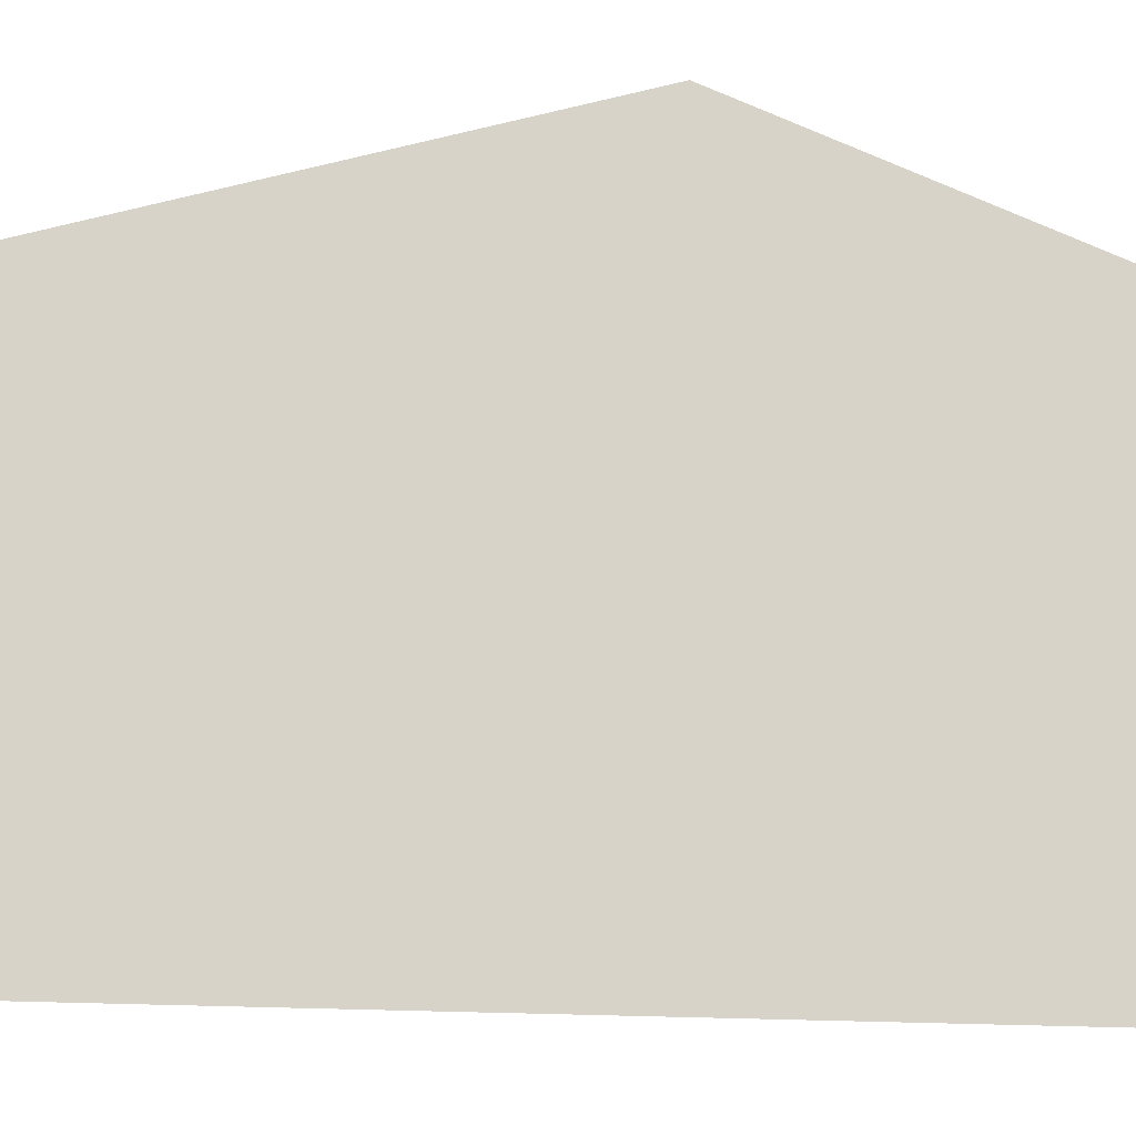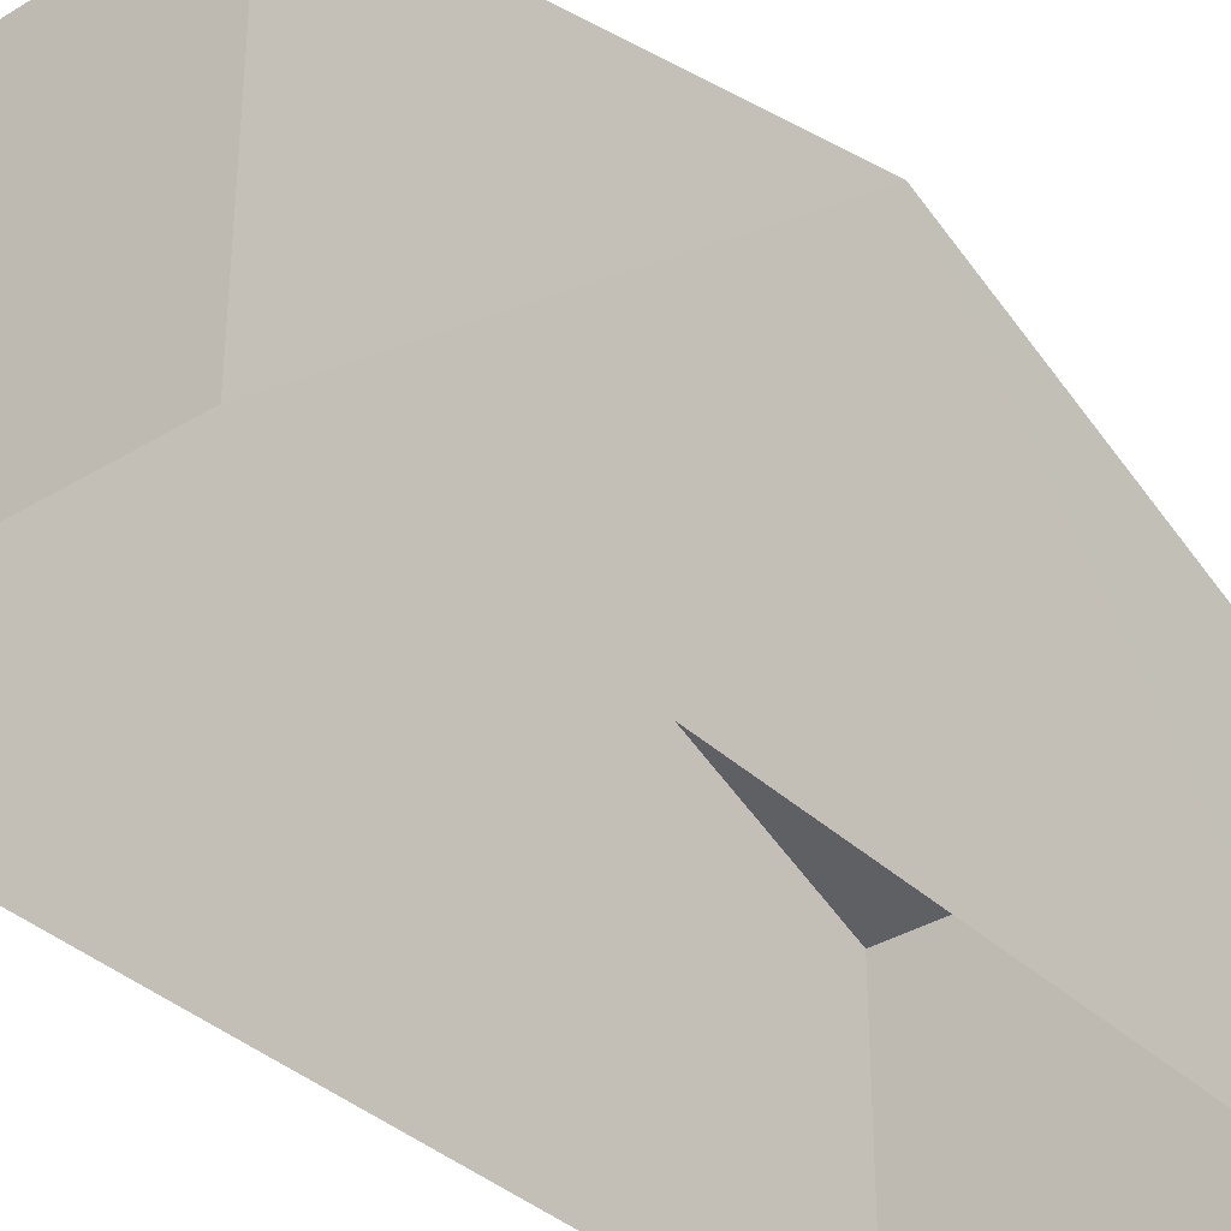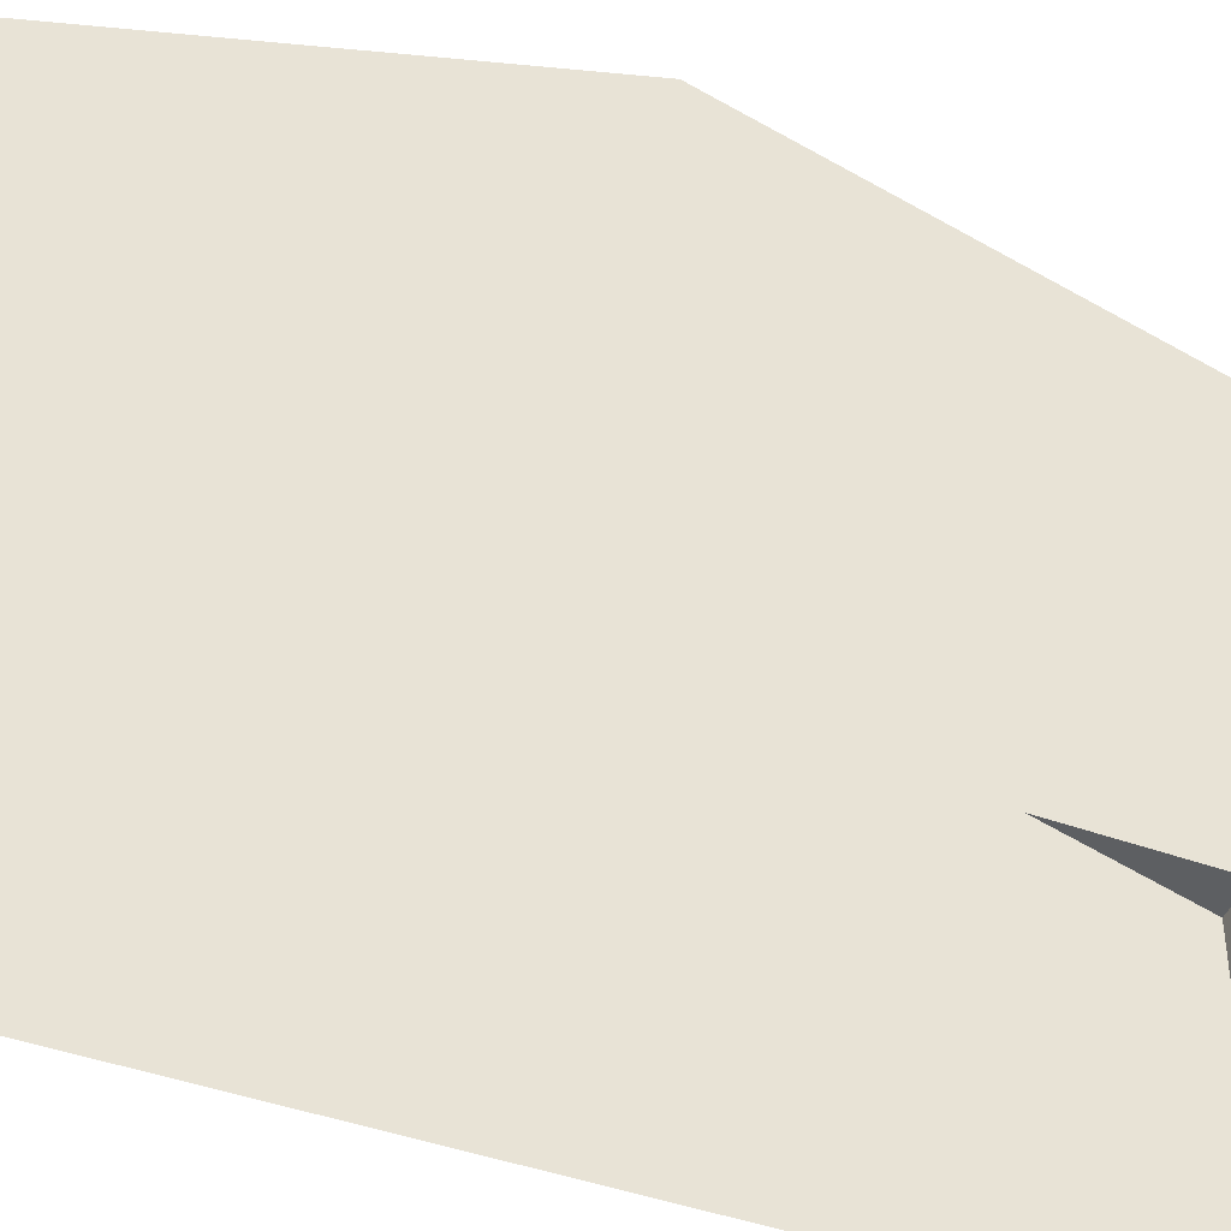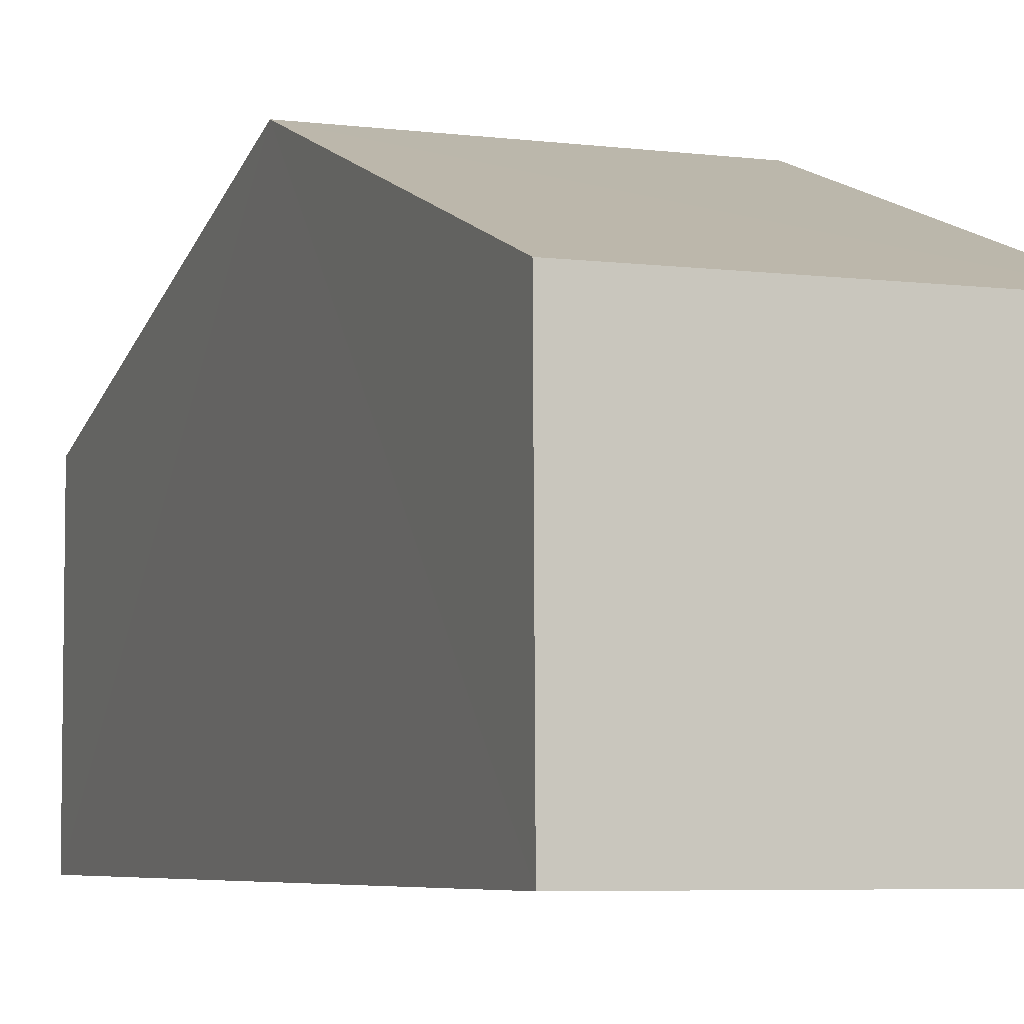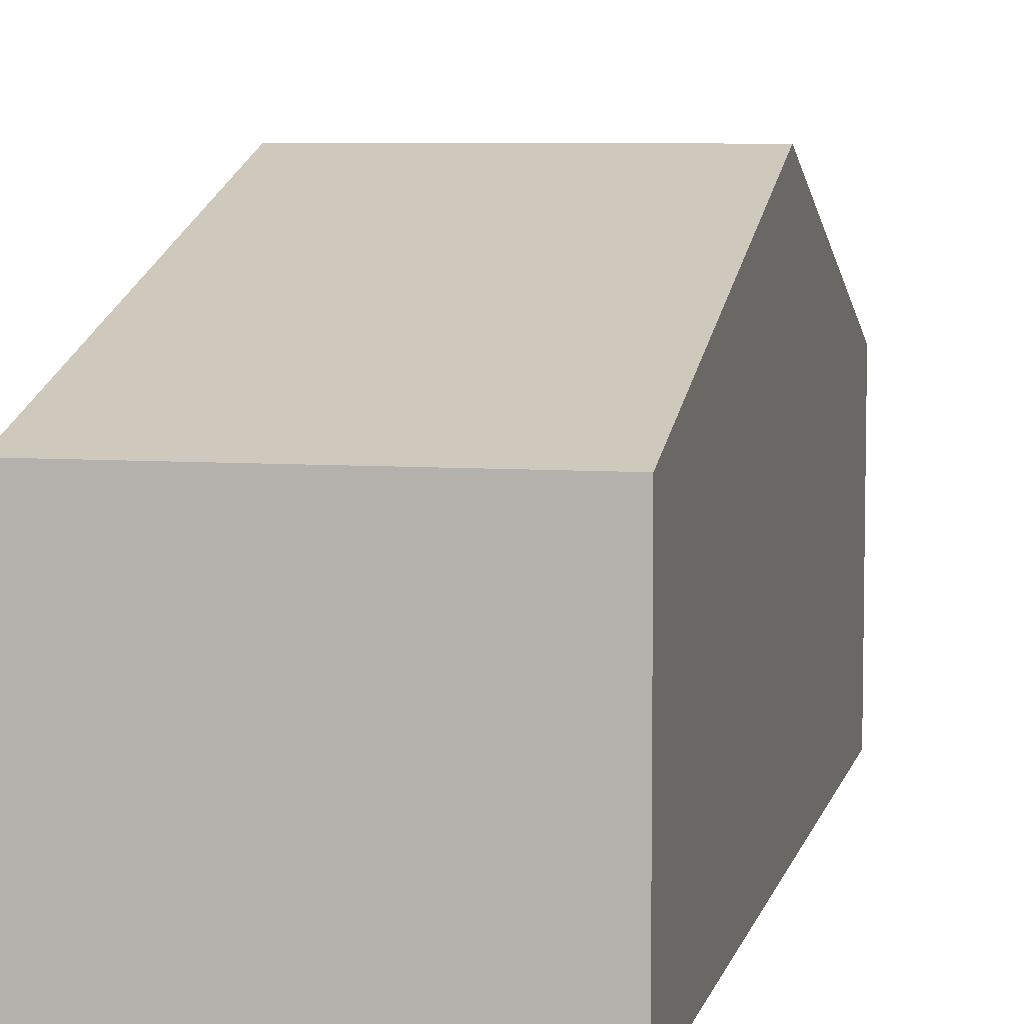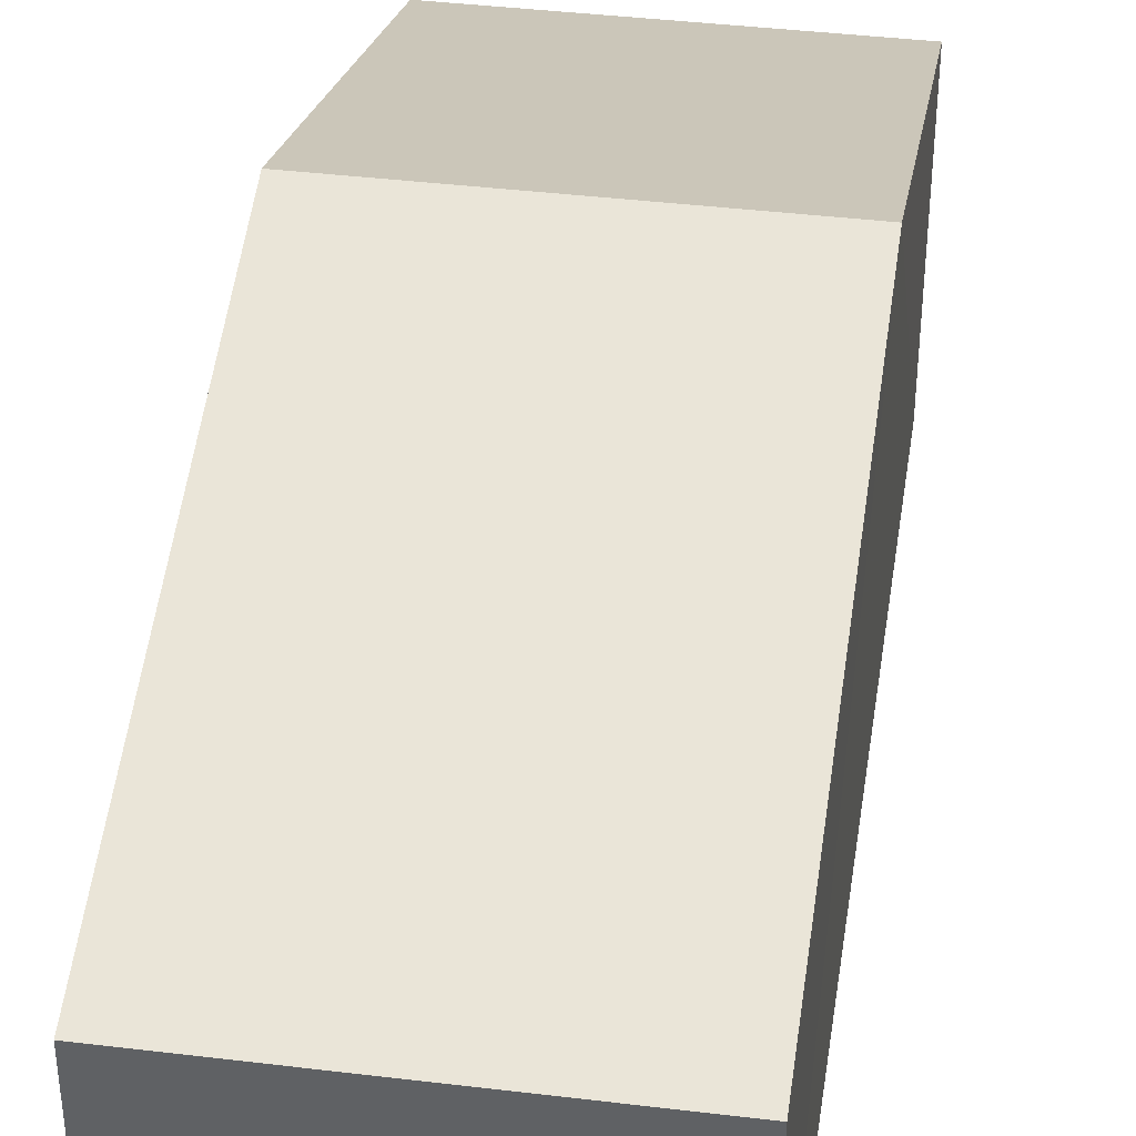
<metadata>
{"format":"obj","ext":"obj","renderer":"f3d","projection":"perspective","resolution":1024,"background":"white","views":[{"elev":-14.1,"azim":-102.3,"up":"+Z"},{"elev":-35.4,"azim":-143.2,"up":"+Z"},{"elev":-44.1,"azim":65.1,"up":"+Z"},{"elev":-5.5,"azim":-23.6,"up":"+Z"},{"elev":6.7,"azim":-169.9,"up":"+Z"},{"elev":40.0,"azim":-173.6,"up":"+Z"}]}
</metadata>
<code>
v -3.728e+05 -1.051e+05 24.62
v -3.728e+05 -1.051e+05 24.62
v -3.728e+05 -1.051e+05 24.62
v -3.728e+05 -1.051e+05 24.62
v -3.728e+05 -1.051e+05 30.66
v -3.728e+05 -1.051e+05 28.65
v -3.728e+05 -1.051e+05 30.66
v -3.728e+05 -1.051e+05 28.65
v -3.728e+05 -1.051e+05 28.65
v -3.728e+05 -1.051e+05 28.65
f 1 2 3
f 4 1 3
f 5 6 7
f 5 8 6
f 9 10 5
f 7 9 5
f 10 3 5
f 3 2 5
f 2 8 5
f 8 2 1
f 6 8 1
f 10 4 3
f 10 9 4
f 6 1 7
f 1 4 7
f 4 9 7

</code>
